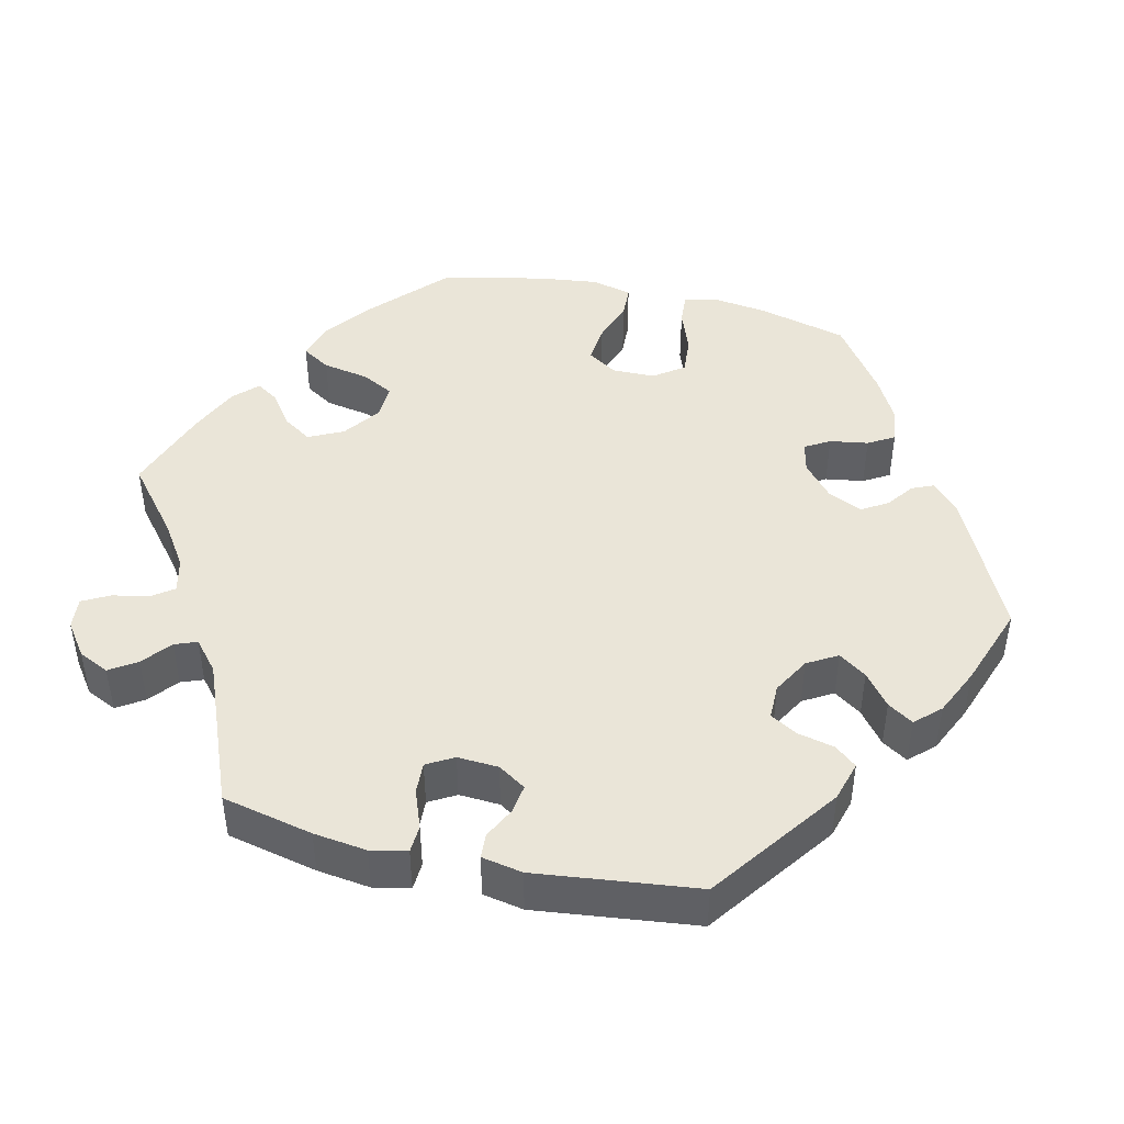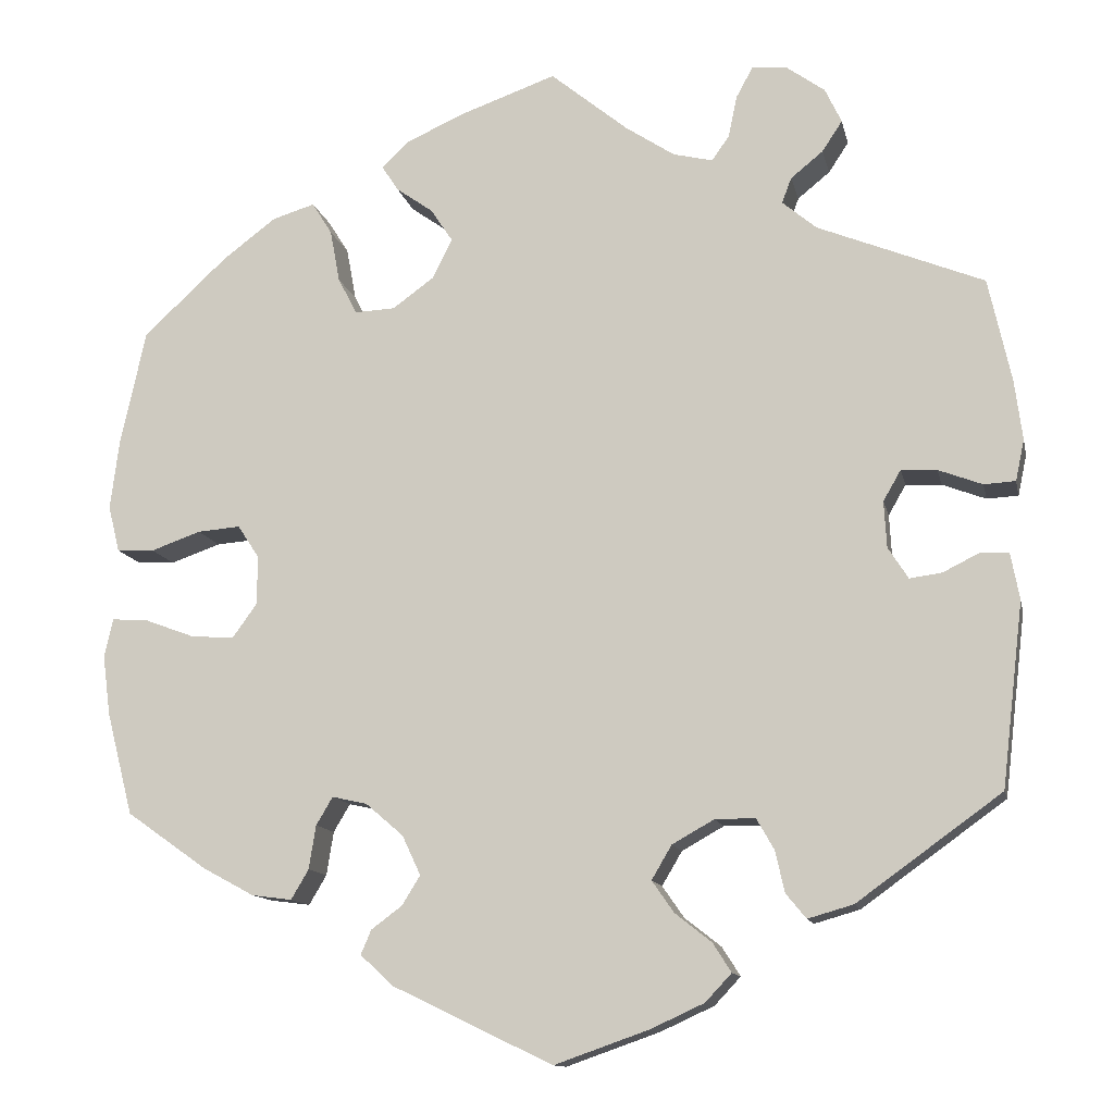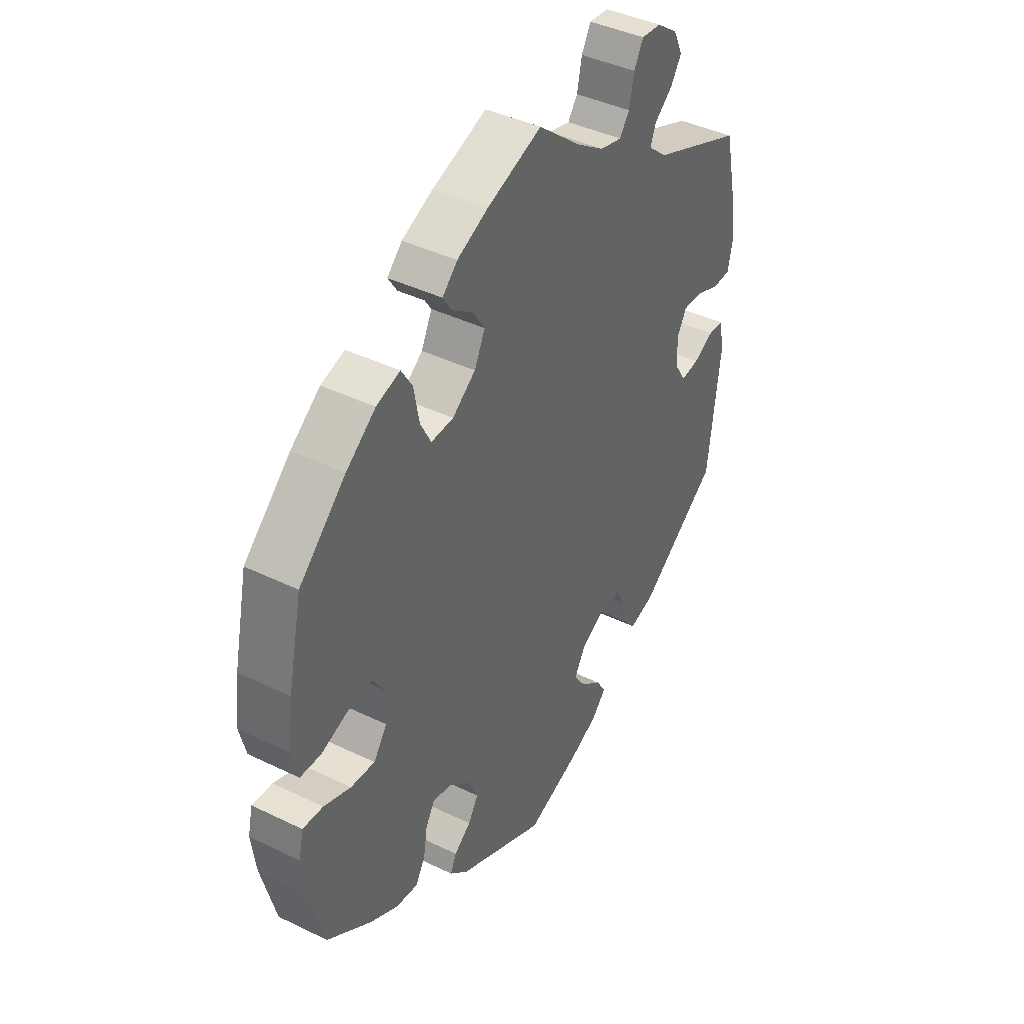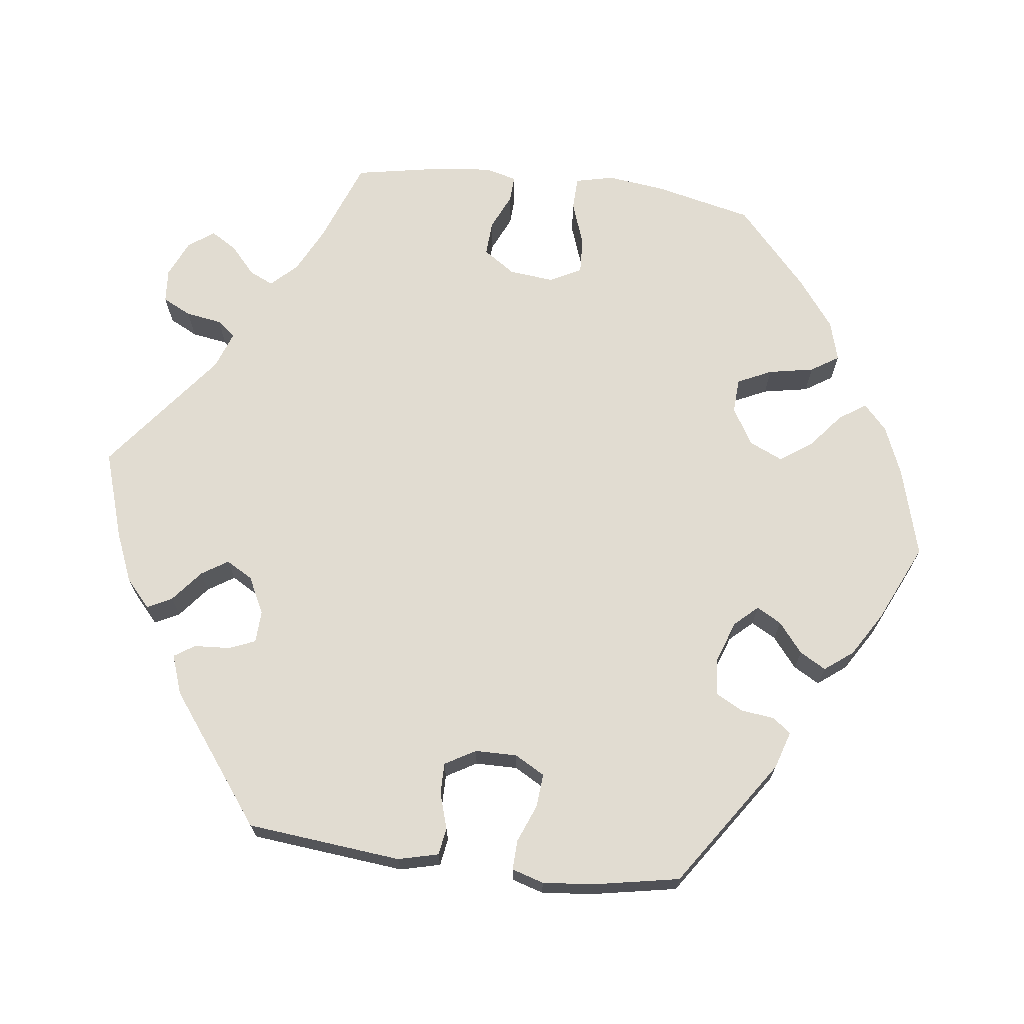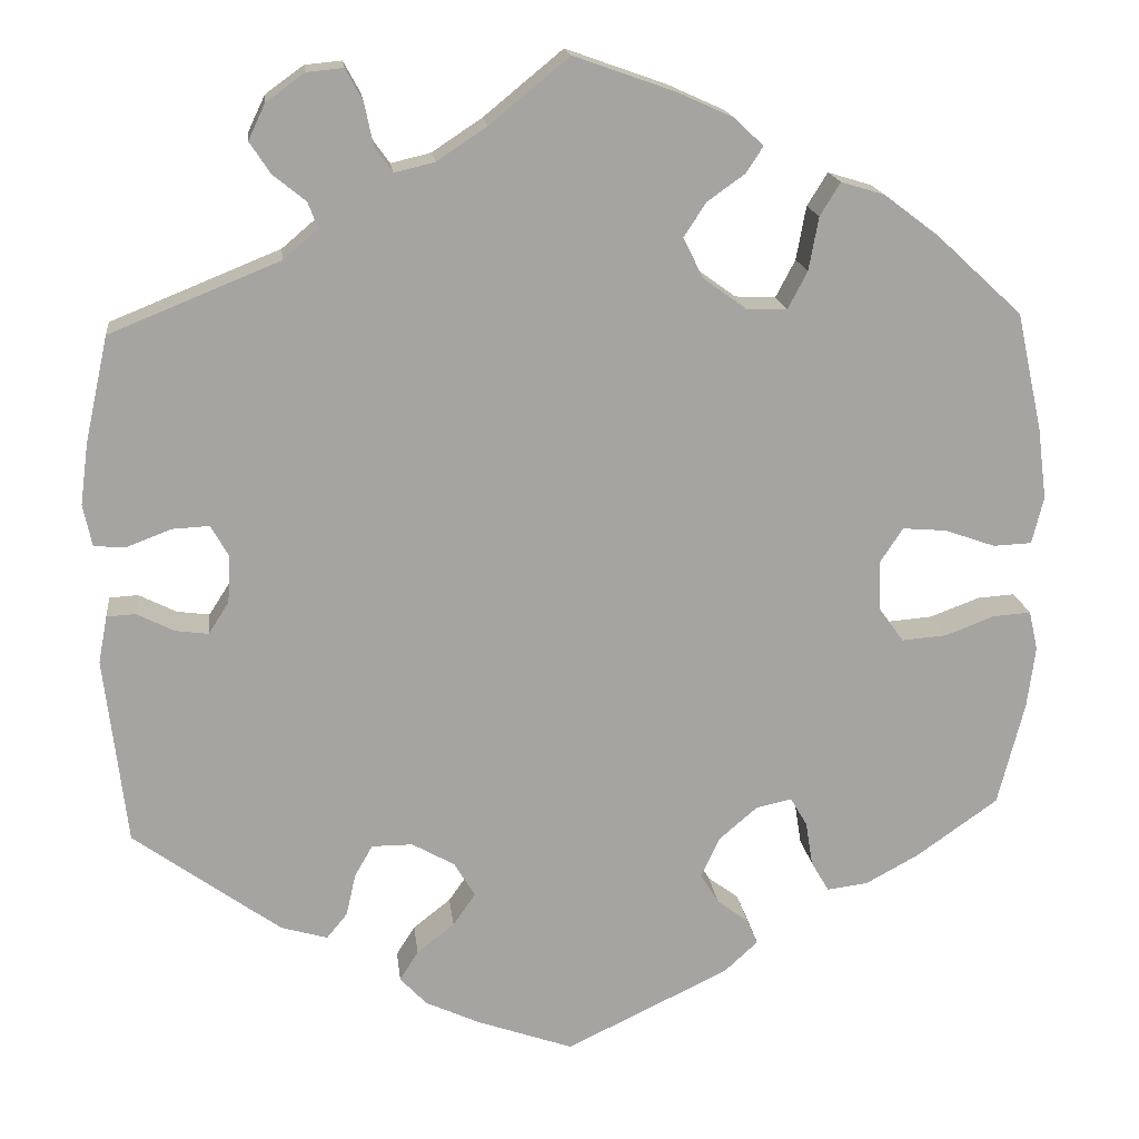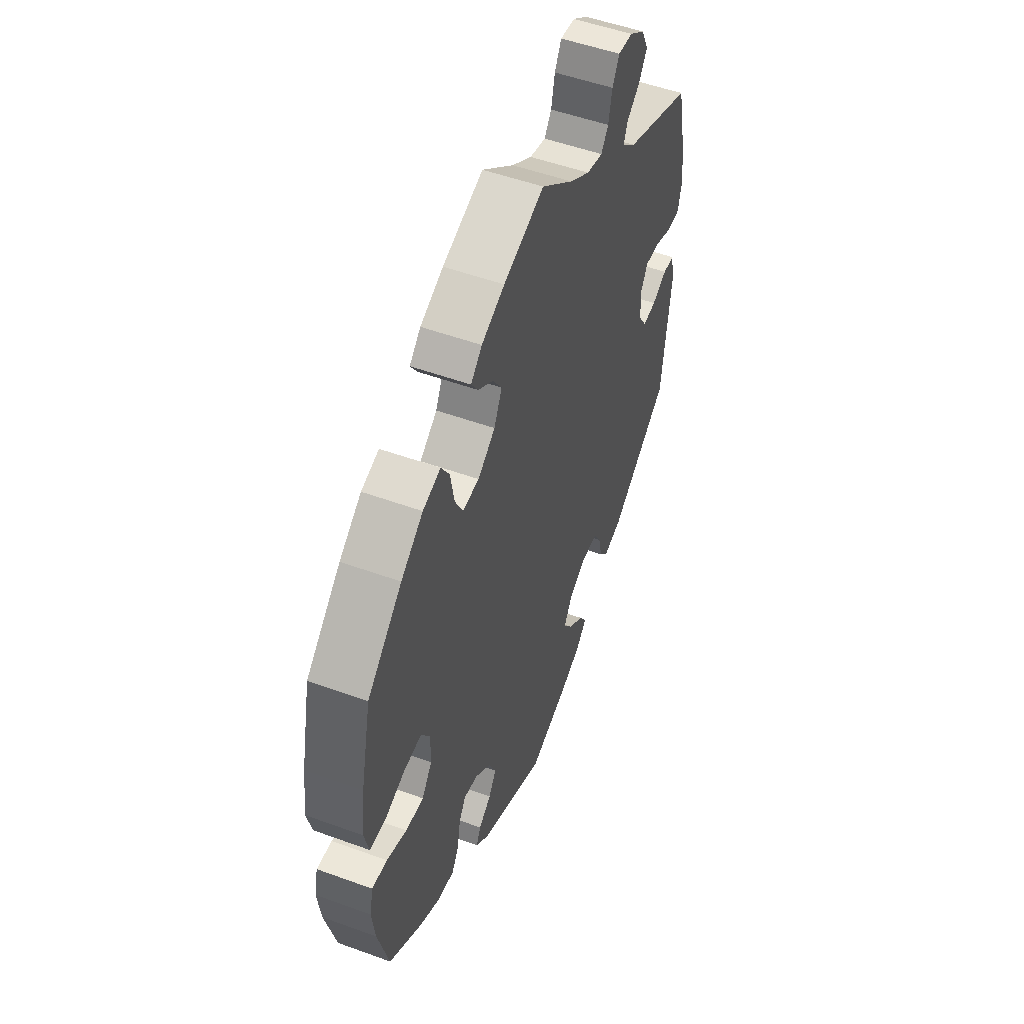
<metadata>
{"format":"obj","ext":"obj","renderer":"f3d","projection":"perspective","resolution":1024,"background":"white","views":[{"elev":45.1,"azim":103.2,"up":"+Y"},{"elev":-12.3,"azim":11.9,"up":"+Z"},{"elev":41.6,"azim":-59.6,"up":"+Z"},{"elev":69.3,"azim":157.1,"up":"+Y"},{"elev":16.9,"azim":173.5,"up":"+Z"},{"elev":52.0,"azim":-68.5,"up":"+Z"}]}
</metadata>
<code>
v -0.53 0.07 -0.172
v -0.539 0.07 -0.103
v -0.529 0.07 -0.059
v -0.487 0.07 -0.062
v -0.431 0.07 -0.083
v -0.381 0.07 -0.087
v -0.353 0.07 -0.048
v -0.352 0.07 0.008
v -0.377 0.07 0.046
v -0.426 0.07 0.042
v -0.483 0.07 0.022
v -0.526 0.07 0.024
v -0.539 0.07 0.077
v -0.529 0.07 0.156
v -0.5 0.07 0.289
v -0.404 0.07 0.378
v -0.343 0.07 0.424
v -0.294 0.07 0.439
v -0.271 0.07 0.402
v -0.26 0.07 0.342
v -0.238 0.07 0.3
v -0.192 0.07 0.302
v -0.144 0.07 0.337
v -0.122 0.07 0.382
v -0.147 0.07 0.42
v -0.189 0.07 0.45
v -0.208 0.07 0.479
v -0.177 0.07 0.509
v -0.113 0.07 0.538
v 0 0.07 0.578
v 0.089 0.07 0.505
v 0.145 0.07 0.468
v 0.19 0.07 0.457
v 0.21 0.07 0.485
v 0.22 0.07 0.533
v 0.239 0.07 0.568
v 0.28 0.07 0.564
v 0.323 0.07 0.533
v 0.342 0.07 0.493
v 0.319 0.07 0.458
v 0.282 0.07 0.428
v 0.271 0.07 0.399
v 0.31 0.07 0.366
v 0.5 0.07 0.289
v 0.526 0.07 0.171
v 0.535 0.07 0.102
v 0.525 0.07 0.055
v 0.489 0.07 0.053
v 0.439 0.07 0.072
v 0.398 0.07 0.074
v 0.378 0.07 0.039
v 0.381 0.07 -0.014
v 0.404 0.07 -0.05
v 0.441 0.07 -0.045
v 0.483 0.07 -0.024
v 0.515 0.07 -0.026
v 0.525 0.07 -0.079
v 0.5 0.07 -0.289
v 0.335 0.07 -0.408
v 0.283 0.07 -0.423
v 0.26 0.07 -0.395
v 0.249 0.07 -0.347
v 0.229 0.07 -0.312
v 0.183 0.07 -0.312
v 0.135 0.07 -0.339
v 0.112 0.07 -0.378
v 0.137 0.07 -0.414
v 0.179 0.07 -0.447
v 0.2 0.07 -0.48
v 0.17 0.07 -0.512
v 0.109 0.07 -0.54
v 0.001 0.07 -0.578
v -0.182 0.07 -0.49
v -0.22 0.07 -0.455
v -0.208 0.07 -0.427
v -0.173 0.07 -0.401
v -0.152 0.07 -0.367
v -0.173 0.07 -0.322
v -0.216 0.07 -0.285
v -0.256 0.07 -0.276
v -0.275 0.07 -0.308
v -0.283 0.07 -0.358
v -0.303 0.07 -0.392
v -0.349 0.07 -0.386
v -0.408 0.07 -0.354
v -0.5 0.07 -0.289
v -0.53 0 -0.172
v -0.539 0 -0.103
v -0.529 0 -0.059
v -0.487 0 -0.062
v -0.431 0 -0.083
v -0.381 0 -0.087
v -0.353 0 -0.048
v -0.352 0 0.008
v -0.377 0 0.046
v -0.426 0 0.042
v -0.483 0 0.022
v -0.526 0 0.024
v -0.539 0 0.077
v -0.529 0 0.156
v -0.5 0 0.289
v -0.404 0 0.378
v -0.343 0 0.424
v -0.294 0 0.439
v -0.271 0 0.402
v -0.26 0 0.342
v -0.238 0 0.3
v -0.192 0 0.302
v -0.144 0 0.337
v -0.122 0 0.382
v -0.147 0 0.42
v -0.189 0 0.45
v -0.208 0 0.479
v -0.177 0 0.509
v -0.113 0 0.538
v 0 0 0.578
v 0.089 0 0.505
v 0.145 0 0.468
v 0.19 0 0.457
v 0.21 0 0.485
v 0.22 0 0.533
v 0.239 0 0.568
v 0.28 0 0.564
v 0.323 0 0.533
v 0.342 0 0.493
v 0.319 0 0.458
v 0.282 0 0.428
v 0.271 0 0.399
v 0.31 0 0.366
v 0.5 0 0.289
v 0.526 0 0.171
v 0.535 0 0.102
v 0.525 0 0.055
v 0.489 0 0.053
v 0.439 0 0.072
v 0.398 0 0.074
v 0.378 0 0.039
v 0.381 0 -0.014
v 0.404 0 -0.05
v 0.441 0 -0.045
v 0.483 0 -0.024
v 0.515 0 -0.026
v 0.525 0 -0.079
v 0.5 0 -0.289
v 0.335 0 -0.408
v 0.283 0 -0.423
v 0.26 0 -0.395
v 0.249 0 -0.347
v 0.229 0 -0.312
v 0.183 0 -0.312
v 0.135 0 -0.339
v 0.112 0 -0.378
v 0.137 0 -0.414
v 0.179 0 -0.447
v 0.2 0 -0.48
v 0.17 0 -0.512
v 0.109 0 -0.54
v 0.001 0 -0.578
v -0.182 0 -0.49
v -0.22 0 -0.455
v -0.208 0 -0.427
v -0.173 0 -0.401
v -0.152 0 -0.367
v -0.173 0 -0.322
v -0.216 0 -0.285
v -0.256 0 -0.276
v -0.275 0 -0.308
v -0.283 0 -0.358
v -0.303 0 -0.392
v -0.349 0 -0.386
v -0.408 0 -0.354
v -0.5 0 -0.289
f 81 82 83 84
f 80 81 84 85
f 73 74 75 76
f 73 76 77
f 72 73 77
f 71 72 77 78
f 67 68 69 70
f 66 67 70 71
f 59 60 61 62
f 59 62 63
f 58 59 63
f 57 58 63 64
f 54 55 56 57
f 53 54 57 64
f 46 47 48 49
f 46 49 50
f 43 44 45 46
f 42 43 46 50
f 38 39 40 41
f 36 37 38 41
f 34 35 36 41
f 33 34 41 42
f 32 33 42 50
f 28 29 30 31
f 25 26 27 28
f 24 25 28 31
f 23 24 31 32
f 17 18 19 20
f 17 20 21
f 16 17 21
f 15 16 21
f 14 15 21
f 13 14 21 22
f 10 11 12 13
f 9 10 13 22
f 2 3 4 5
f 2 5 6
f 1 2 6
f 80 85 86 1
f 66 71 78 79
f 65 66 79
f 52 53 64 65
f 51 52 65 79
f 8 9 22 23
f 7 8 23 32
f 6 7 32 50
f 50 51 79 80
f 1 6 50 80
f 170 169 168 167
f 171 170 167 166
f 162 161 160 159
f 163 162 159
f 163 159 158
f 164 163 158 157
f 156 155 154 153
f 157 156 153 152
f 148 147 146 145
f 149 148 145
f 149 145 144
f 150 149 144 143
f 143 142 141 140
f 150 143 140 139
f 135 134 133 132
f 136 135 132
f 132 131 130 129
f 136 132 129 128
f 127 126 125 124
f 127 124 123 122
f 127 122 121 120
f 128 127 120 119
f 136 128 119 118
f 117 116 115 114
f 114 113 112 111
f 117 114 111 110
f 118 117 110 109
f 106 105 104 103
f 107 106 103
f 107 103 102
f 107 102 101
f 107 101 100
f 108 107 100 99
f 99 98 97 96
f 108 99 96 95
f 91 90 89 88
f 92 91 88
f 92 88 87
f 87 172 171 166
f 165 164 157 152
f 165 152 151
f 151 150 139 138
f 165 151 138 137
f 109 108 95 94
f 118 109 94 93
f 136 118 93 92
f 166 165 137 136
f 166 136 92 87
f 1 87 88 2
f 2 88 89 3
f 3 89 90 4
f 4 90 91 5
f 5 91 92 6
f 6 92 93 7
f 7 93 94 8
f 8 94 95 9
f 9 95 96 10
f 10 96 97 11
f 11 97 98 12
f 12 98 99 13
f 13 99 100 14
f 14 100 101 15
f 15 101 102 16
f 16 102 103 17
f 17 103 104 18
f 18 104 105 19
f 19 105 106 20
f 20 106 107 21
f 21 107 108 22
f 22 108 109 23
f 23 109 110 24
f 24 110 111 25
f 25 111 112 26
f 26 112 113 27
f 27 113 114 28
f 28 114 115 29
f 29 115 116 30
f 30 116 117 31
f 31 117 118 32
f 32 118 119 33
f 33 119 120 34
f 34 120 121 35
f 35 121 122 36
f 36 122 123 37
f 37 123 124 38
f 38 124 125 39
f 39 125 126 40
f 40 126 127 41
f 41 127 128 42
f 42 128 129 43
f 43 129 130 44
f 44 130 131 45
f 45 131 132 46
f 46 132 133 47
f 47 133 134 48
f 48 134 135 49
f 49 135 136 50
f 50 136 137 51
f 51 137 138 52
f 52 138 139 53
f 53 139 140 54
f 54 140 141 55
f 55 141 142 56
f 56 142 143 57
f 57 143 144 58
f 58 144 145 59
f 59 145 146 60
f 60 146 147 61
f 61 147 148 62
f 62 148 149 63
f 63 149 150 64
f 64 150 151 65
f 65 151 152 66
f 66 152 153 67
f 67 153 154 68
f 68 154 155 69
f 69 155 156 70
f 70 156 157 71
f 71 157 158 72
f 72 158 159 73
f 73 159 160 74
f 74 160 161 75
f 75 161 162 76
f 76 162 163 77
f 77 163 164 78
f 78 164 165 79
f 79 165 166 80
f 80 166 167 81
f 81 167 168 82
f 82 168 169 83
f 83 169 170 84
f 84 170 171 85
f 85 171 172 86
f 86 172 87 1

</code>
